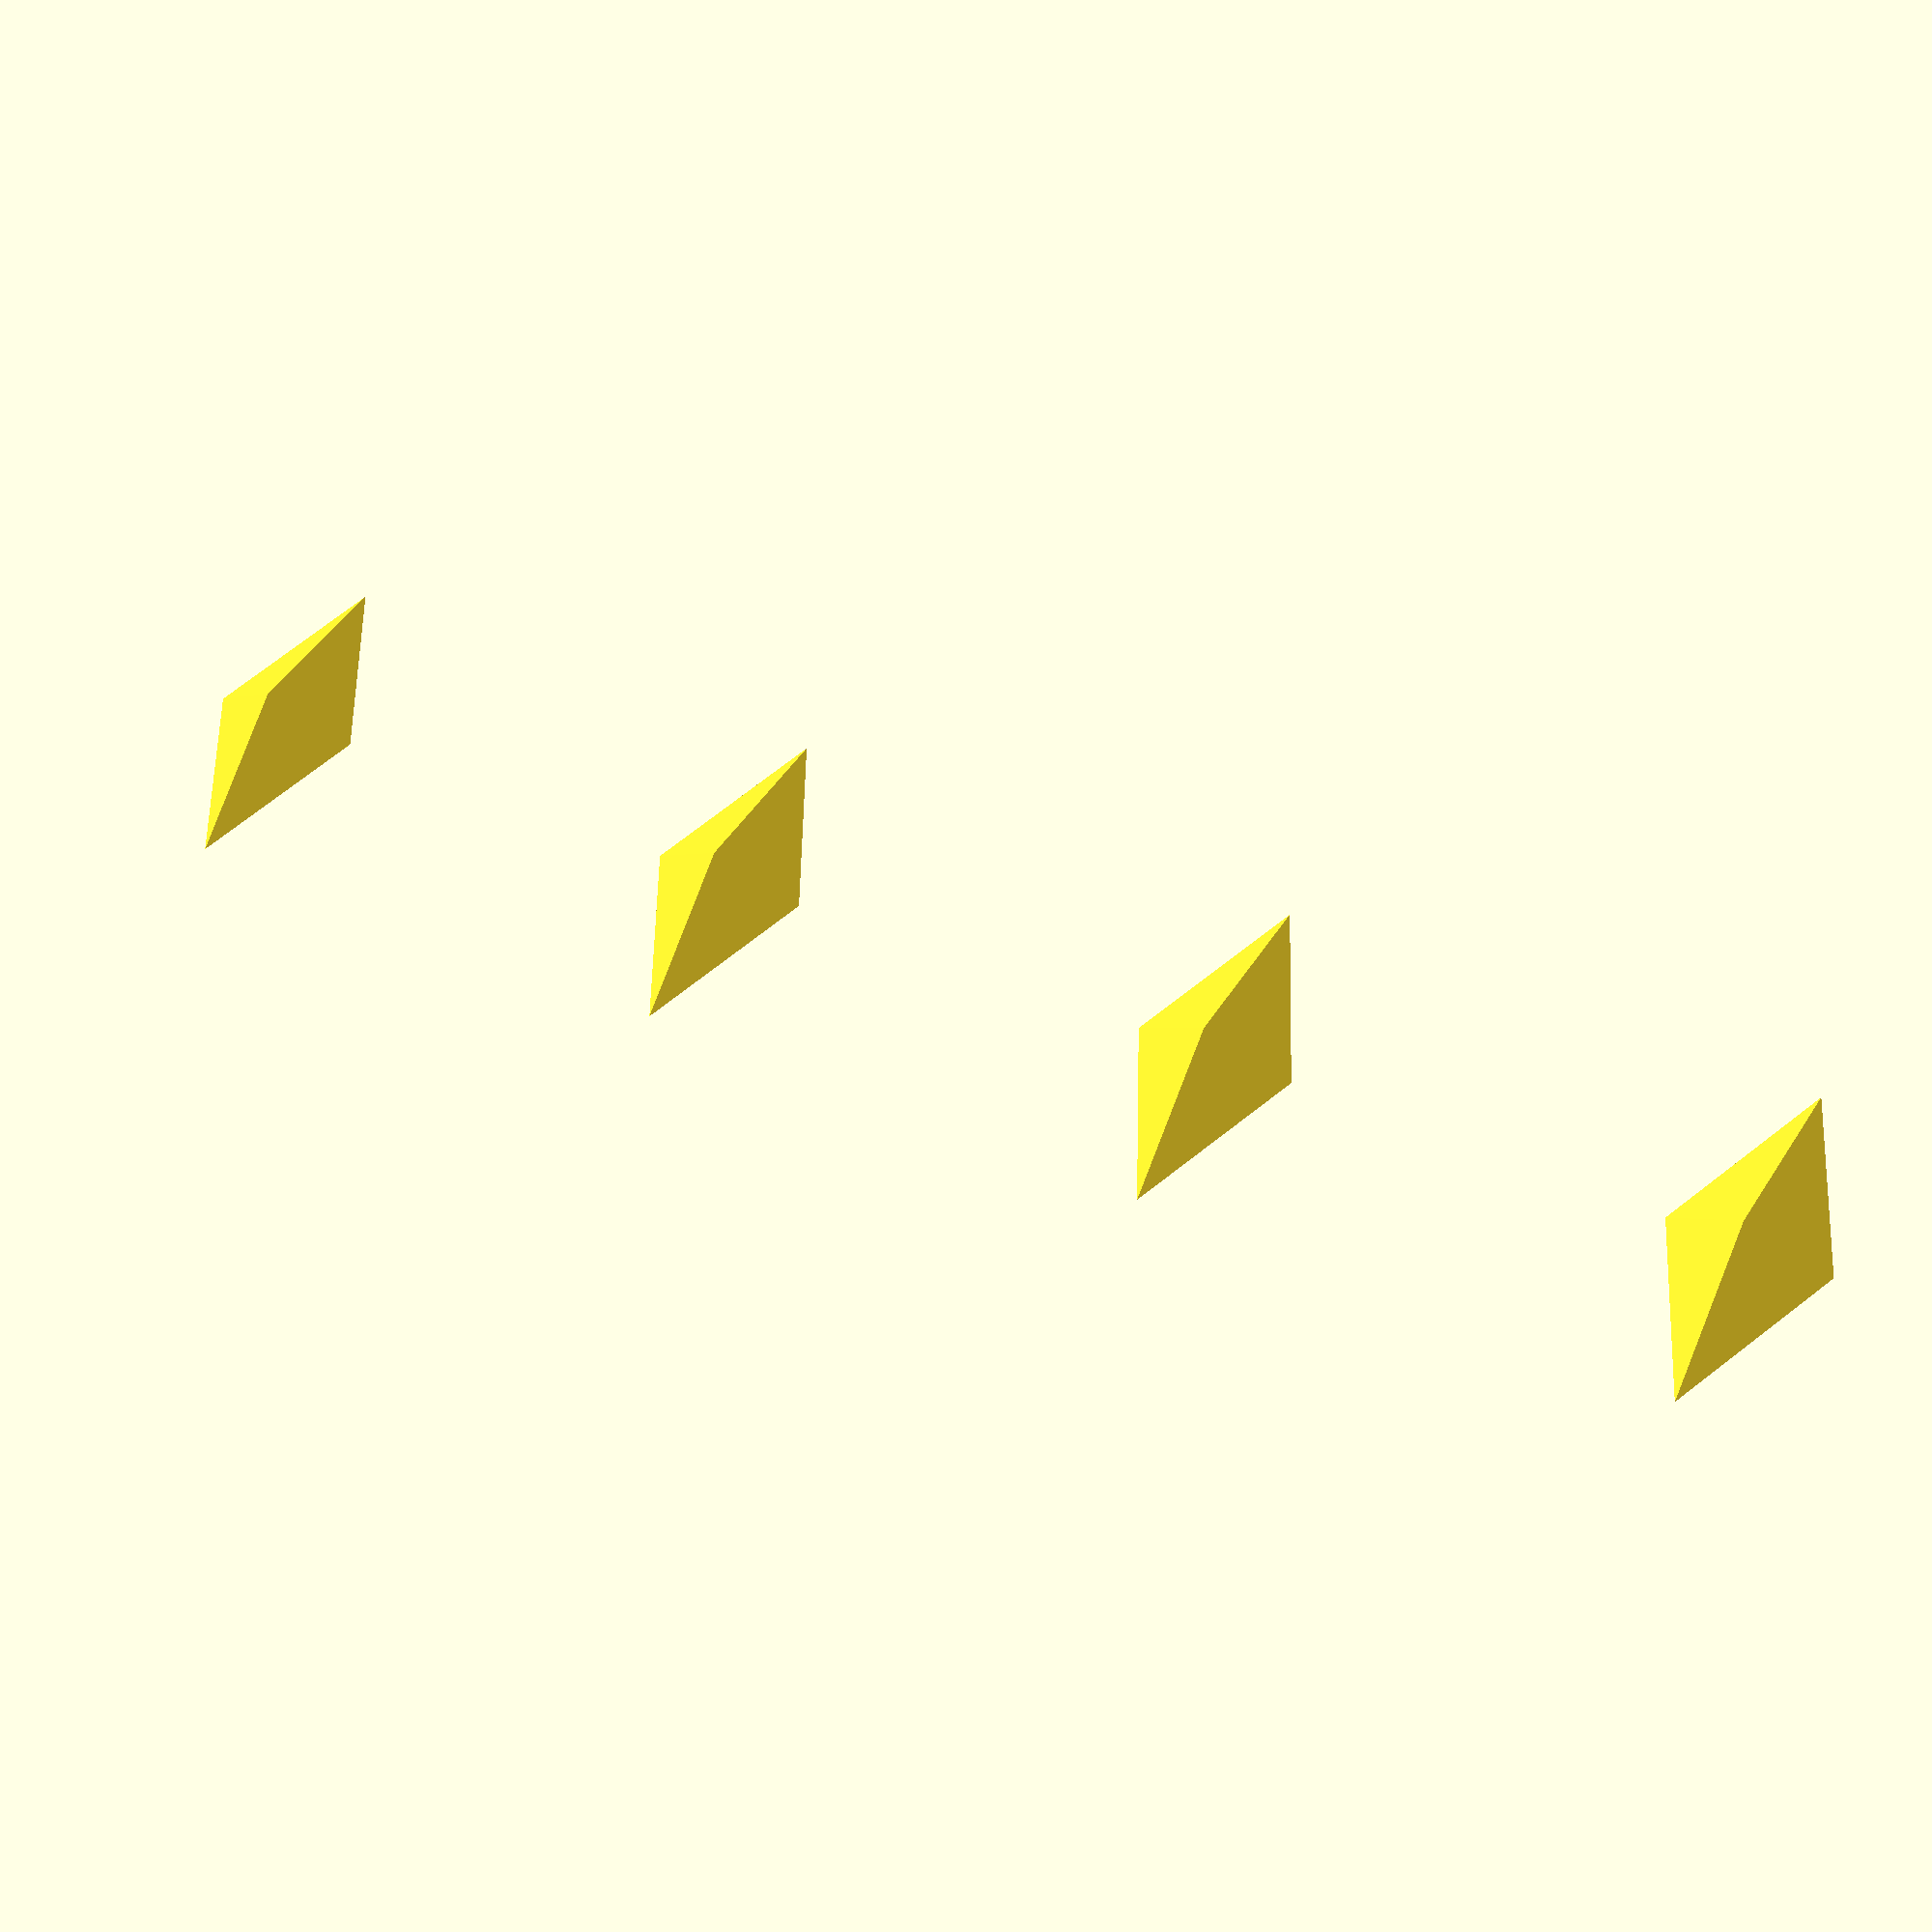
<openscad>
$fn=50;

module diamond() {
    polyhedron(points = [[0, 0, 0], 
    [3, 0, 6], [0, 2, 6], [-3, 0, 6], [0, -2, 6],
    [0, 0, 12]],
    faces = [
        [0, 1, 2], [0, 2, 3], [0, 3, 4], [0, 4, 1],
        [5, 2, 1], [5, 3, 2], [5, 4, 3], [5, 1, 4]
    ]);
}

for(i = [0: 1: 3]) {
    translate([20 * i, 0, 0]) diamond();
}

</openscad>
<views>
elev=113.2 azim=345.5 roll=152.7 proj=p view=wireframe
</views>
